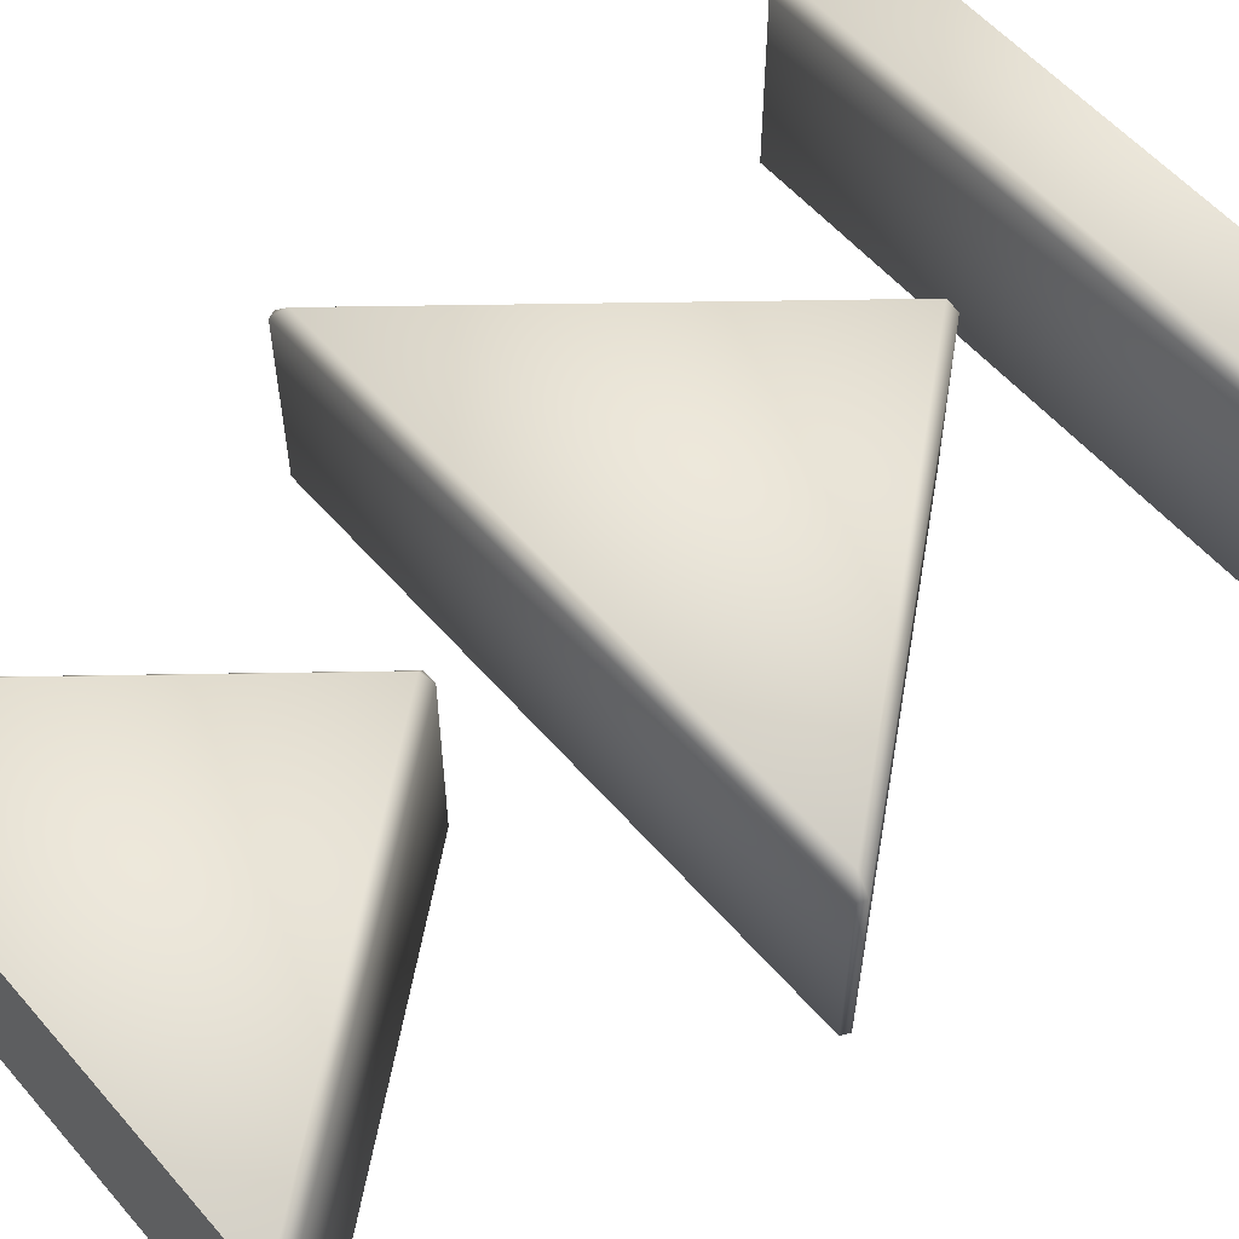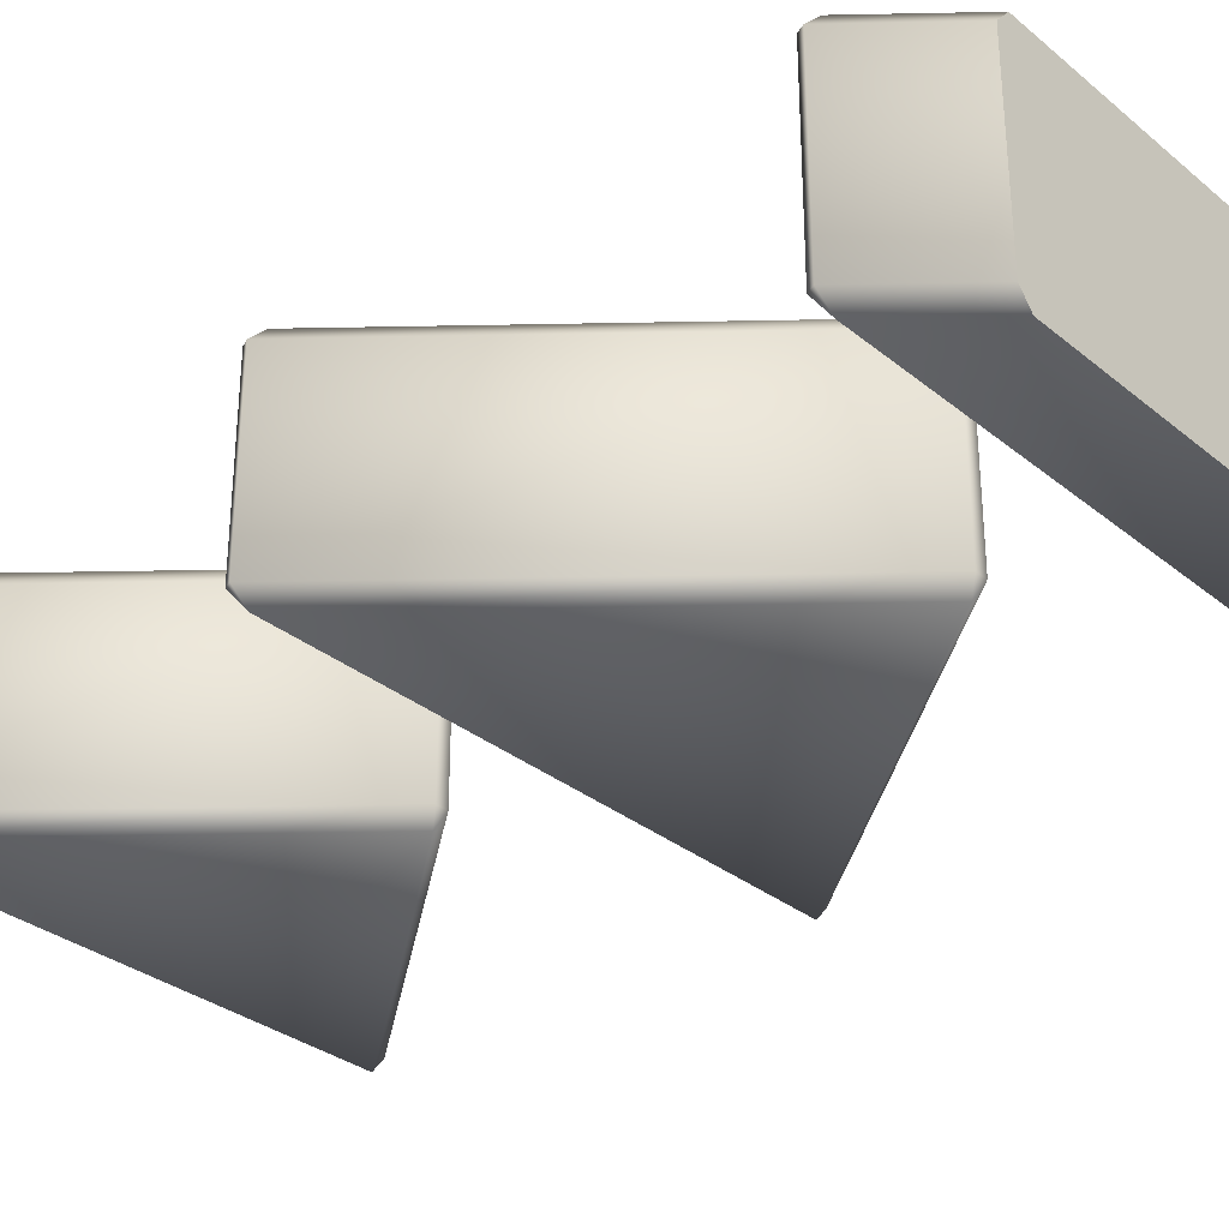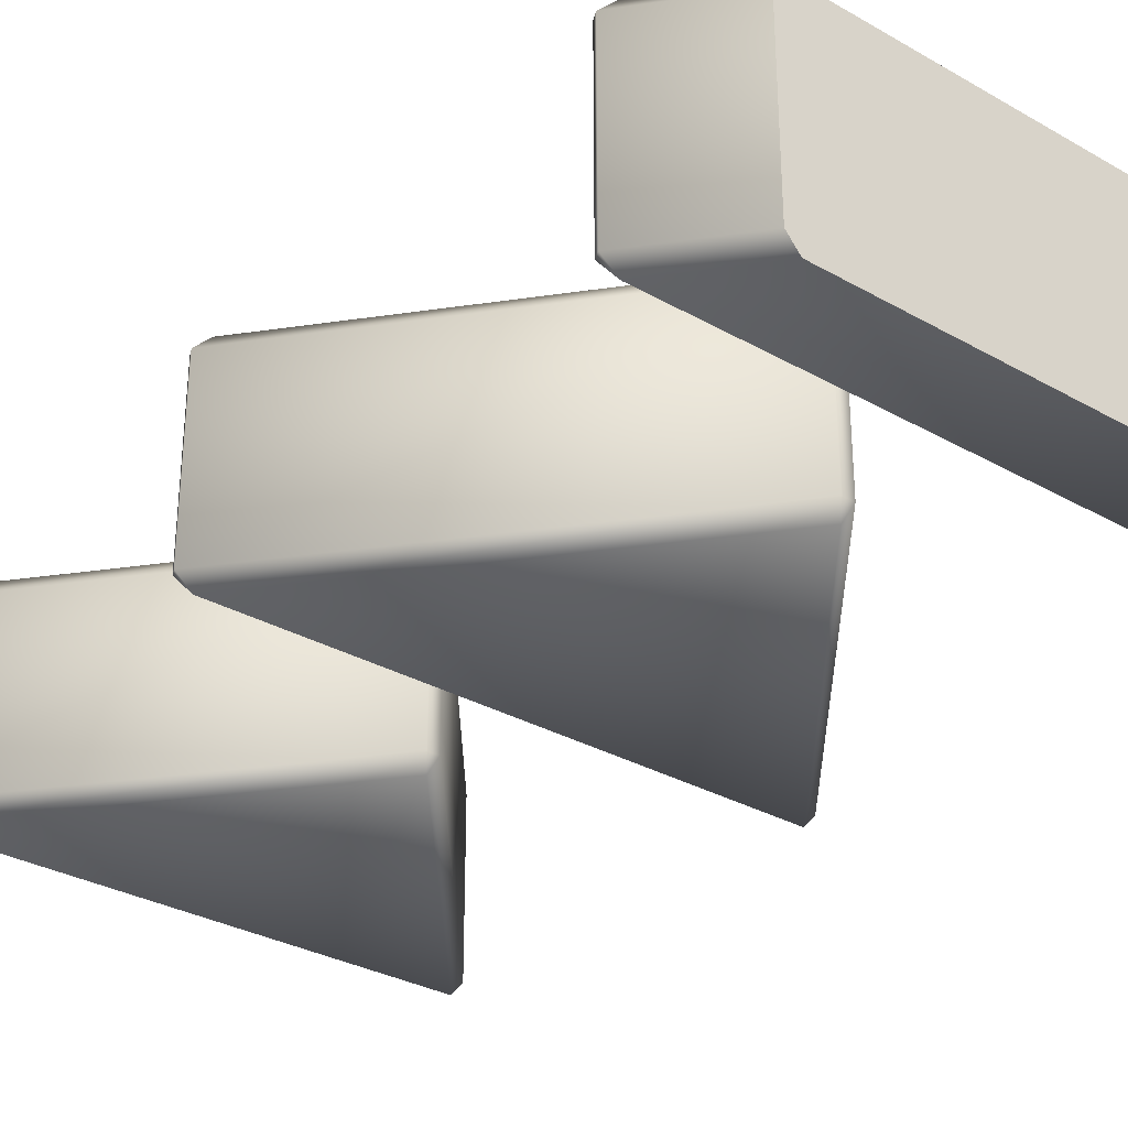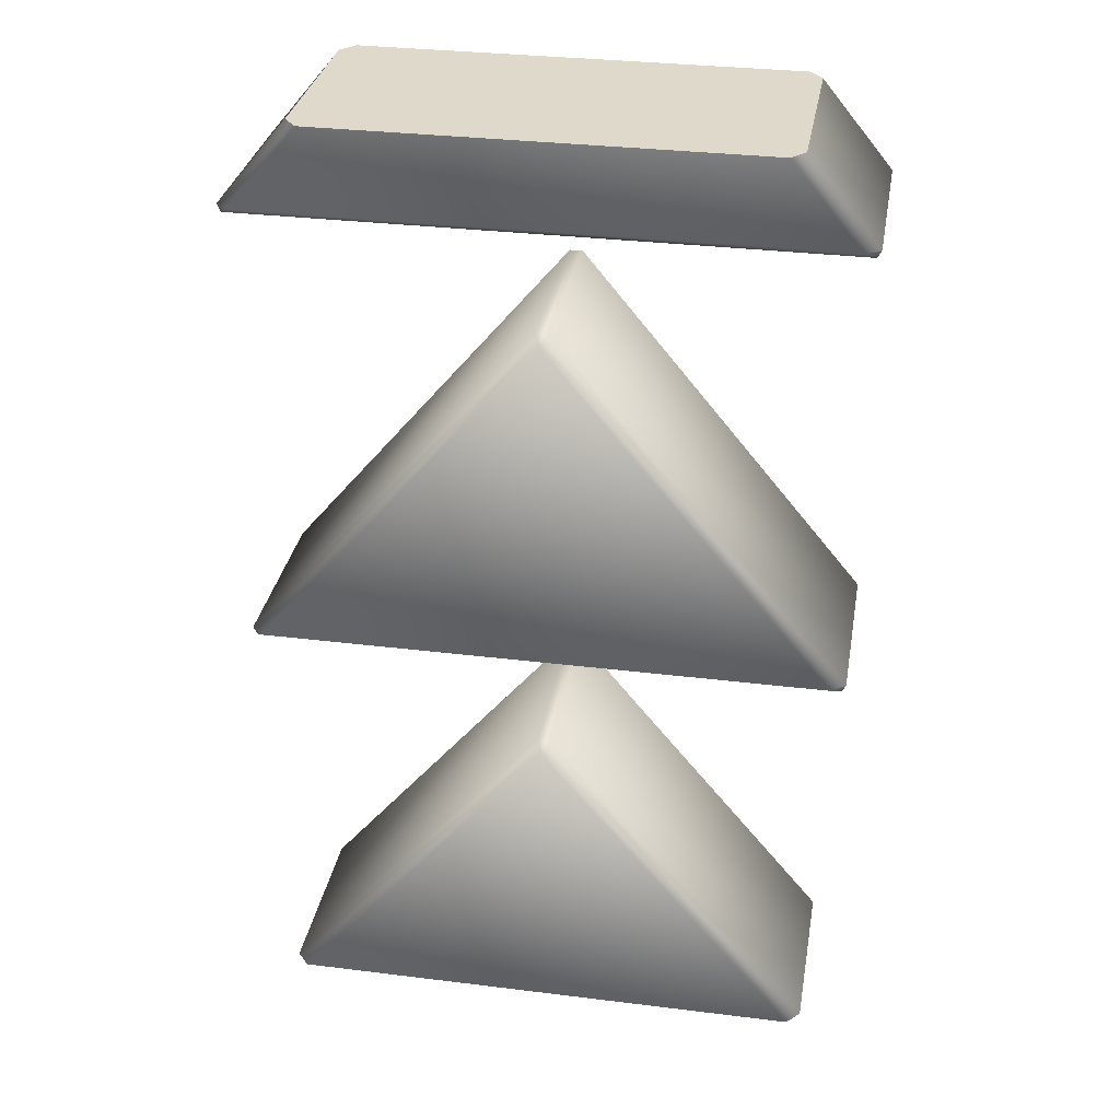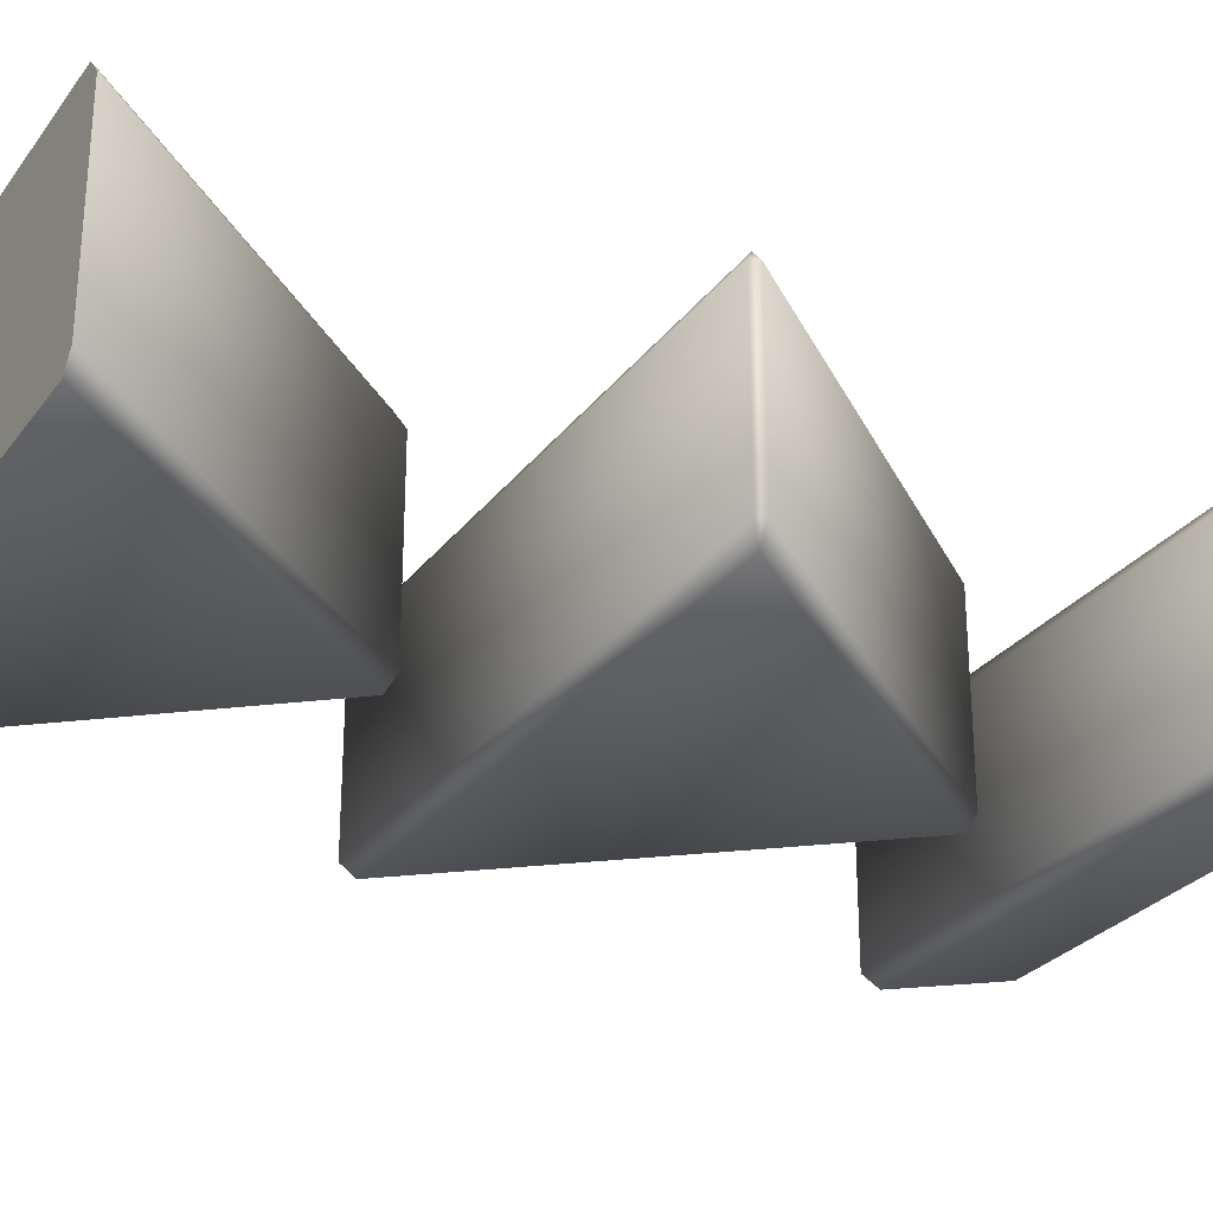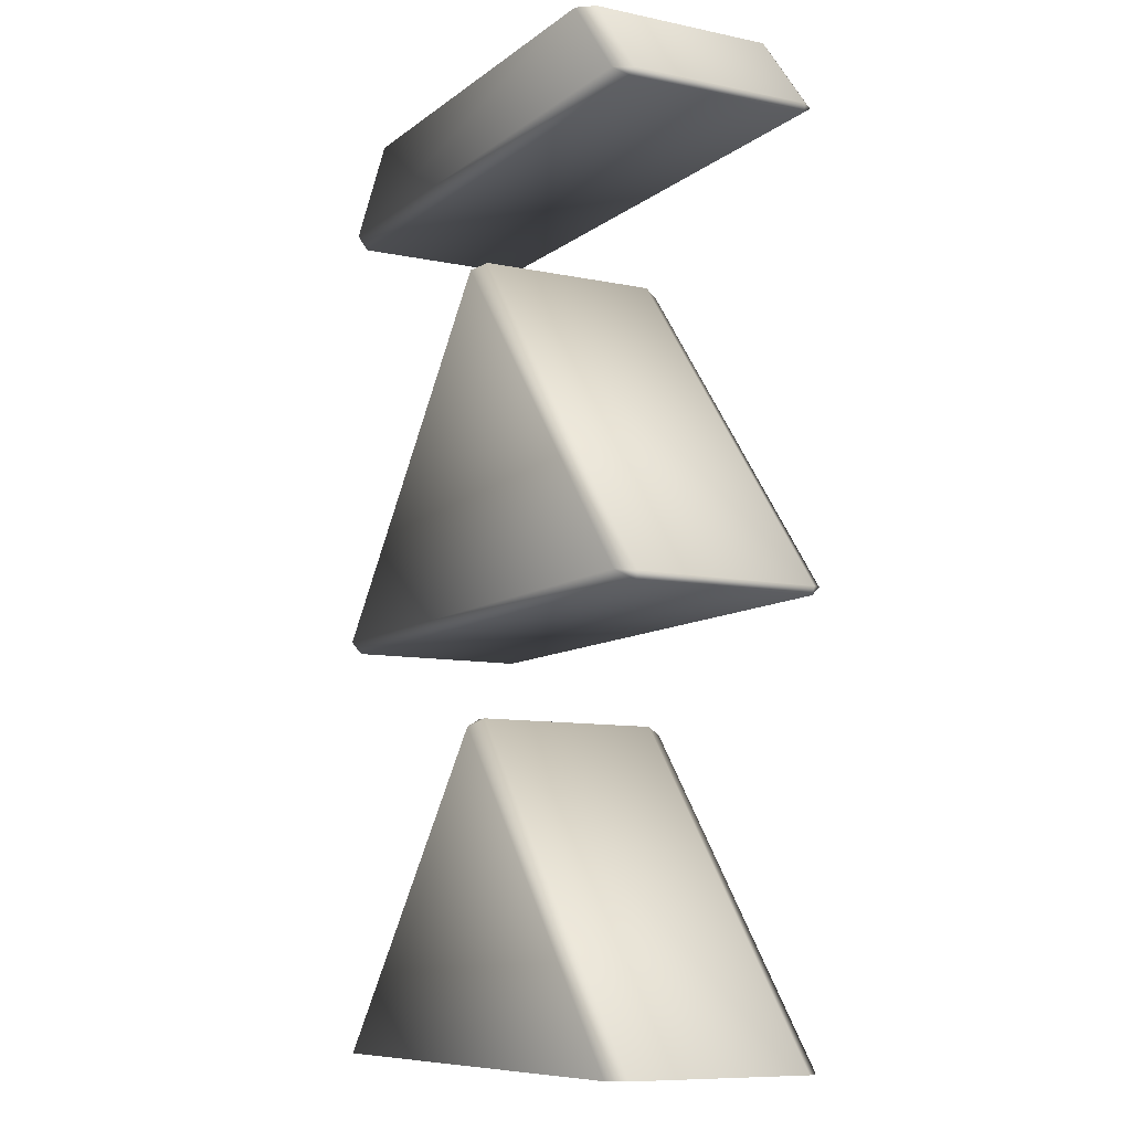
<metadata>
{"format":"obj","ext":"obj","renderer":"f3d","projection":"perspective","resolution":1024,"background":"white","views":[{"elev":57.3,"azim":-130.5,"up":"+Y"},{"elev":-31.6,"azim":-48.9,"up":"+Y"},{"elev":-31.5,"azim":-38.8,"up":"+Y"},{"elev":31.8,"azim":-170.1,"up":"+Z"},{"elev":-28.0,"azim":-119.0,"up":"+Y"},{"elev":-9.4,"azim":-118.8,"up":"+Z"}]}
</metadata>
<code>
g ブーリアン
v 0.1989 -0.3 0.45
v 0.2018 -0.3034 0.45
v -0.188 -0.3 0.45
v -0.2111 -0.3231 0.45
v -0.2111 -0.3145 0.45
v -0.1989 -0.3 0.45
v 0.2111 -0.3145 0.45
v 0.2565 -0.3145 -0.45
v 0.2451 -0.3009 -0.45
v 0.2565 -0.3155 -0.45
v 0.2271 -0.3 -0.45
v 0.2565 -0.3277 -0.45
v 0.2336 -0.3 -0.45
v 0.2443 -0.5 -0.45
v 0.2565 -0.4855 -0.45
v 0.1226 -0.5 -0.45
v -0.2111 -0.4656 0.45
v -0.2111 -0.4672 0.45
v 0.2111 -0.4855 0.45
v 0.2085 -0.4887 0.45
v 0.188 -0.3 -0.45
v 0.2565 -0.3685 -0.45
v -0.2237 -0.5 -0.45
v 0.1989 -0.5 0.45
v 0.1599 -0.5 0.45
v 0.2435 -0.3 -0.45
v 0.2443 -0.3 -0.45
v -0.2443 -0.3 -0.45
v -0.2565 -0.3145 -0.45
v -0.2565 -0.3183 -0.45
v -0.2565 -0.3188 -0.45
v -0.2565 -0.471 -0.45
v -0.2565 -0.4855 -0.45
v -0.2443 -0.5 -0.45
v -0.1989 -0.5 0.45
v -0.2111 -0.4855 0.45
v -0.2111 -0.4726 0.45
v 0.005997 -0.4855 -0.1463
v -0.005997 -0.4855 -0.1463
v -0.005997 -0.3145 -0.1463
v 0.005997 -0.3145 -0.1463
v 0 -0.5 -0.1538
v 0.2556 -0.4865 -0.45
v 0 -0.3 -0.1538
v -0.2556 -0.3135 -0.45
v -0.2451 -0.4991 -0.45
v 0.2565 -0.3265 -0.45
v -0.2565 -0.4735 -0.45
v 0.005997 -0.4855 0.2762
v -0.005997 -0.4855 0.2762
v -0.005997 -0.3145 0.2762
v 0.005997 -0.3145 0.2762
v 0 -0.3 0.2687
v 0.2615 -0.3 -0.04832
v 0.2755 -0.3145 -0.05048
v 0.272 -0.3145 -0.05775
v 0.272 -0.4855 -0.05775
v 0.2755 -0.4855 -0.05048
v 0 -0.5 0.2687
v 0.2615 -0.5 -0.04832
v -0.2615 -0.3 -0.04832
v -0.272 -0.3145 -0.05775
v -0.2755 -0.3145 -0.05048
v -0.2755 -0.4855 -0.05048
v -0.272 -0.4855 -0.05775
v -0.2615 -0.5 -0.04832
v 0.2615 -0.3 0.3742
v 0.2755 -0.3145 0.372
v 0.272 -0.3145 0.3648
v 0.272 -0.4855 0.3648
v 0.2755 -0.4855 0.372
v 0.2082 -0.489 0.45
v -0.2615 -0.3 0.3742
v -0.272 -0.3145 0.3648
v -0.2755 -0.3145 0.372
v -0.2755 -0.4855 0.372
v -0.272 -0.4855 0.3648
v 0.2615 -0.5 0.3742
v -0.2615 -0.5 0.3742
v -0.2082 -0.311 0.45
v -0.2018 -0.4966 0.45
v 0.2111 -0.3553 0.45
v -0.2111 -0.4447 0.45
f 5 4 3
f 3 80 5
f 10 9 8
f 13 12 11
f 16 43 14
f 1 83 17
f 4 1 3
f 17 18 2
f 17 2 1
f 20 82 7
f 20 7 2
f 21 11 12
f 21 12 22
f 16 23 22
f 16 22 15
f 25 72 20
f 25 20 2
f 13 26 10
f 13 10 12
f 26 27 9
f 26 9 10
f 30 45 28
f 30 28 21
f 31 30 21
f 31 21 22
f 34 48 32
f 34 32 23
f 32 31 22
f 32 22 23
f 37 81 35
f 37 35 25
f 18 37 25
f 18 25 2
f 40 39 38
f 38 41 40
f 9 41 8
f 43 42 14
f 45 44 28
f 46 39 33
f 42 38 39
f 44 40 41
f 38 12 47
f 40 32 48
f 42 16 14
f 44 21 28
f 51 50 49
f 49 52 51
f 54 53 52
f 52 55 54
f 57 56 55
f 55 58 57
f 58 49 59
f 59 60 58
f 61 54 56
f 56 62 61
f 64 63 62
f 62 65 64
f 65 57 60
f 60 66 65
f 63 51 53
f 53 61 63
f 66 59 50
f 50 64 66
f 59 49 50
f 53 51 52
f 56 54 55
f 60 57 58
f 63 61 62
f 66 64 65
f 55 52 49
f 49 58 55
f 62 56 57
f 57 65 62
f 51 63 64
f 64 50 51
f 60 59 66
f 61 53 54
f 2 67 1
f 70 69 68
f 68 71 70
f 71 20 72
f 73 67 69
f 69 74 73
f 76 75 74
f 74 77 76
f 77 70 78
f 78 79 77
f 80 75 5
f 81 79 35
f 69 67 68
f 78 70 71
f 75 73 74
f 79 76 77
f 82 68 7
f 74 69 70
f 70 77 74
f 76 18 83
f 9 27 44
f 9 44 41
f 43 15 38
f 43 38 42
f 45 29 40
f 45 40 44
f 46 34 42
f 46 42 39
f 41 10 8
f 47 41 38
f 48 33 39
f 48 39 40
f 2 7 68
f 2 68 67
f 72 24 78
f 72 78 71
f 80 6 73
f 80 73 75
f 81 36 76
f 81 76 79
f 82 19 71
f 82 71 68
f 75 4 5
f 83 75 76
f 79 25 35
f 24 79 78
f 67 3 1
f 6 67 73
f 3 6 80
f 16 15 43
f 1 4 83
f 20 19 82
f 25 24 72
f 30 29 45
f 48 46 33
f 37 36 81
f 38 15 12
f 40 29 30
f 40 30 31
f 40 31 32
f 42 23 16
f 44 13 11
f 44 11 21
f 71 19 20
f 76 37 18
f 41 47 10
f 75 83 4
f 79 24 25
f 67 6 3
f 48 34 46
f 42 34 23
f 44 26 13
f 76 36 37
f 44 27 26

</code>
